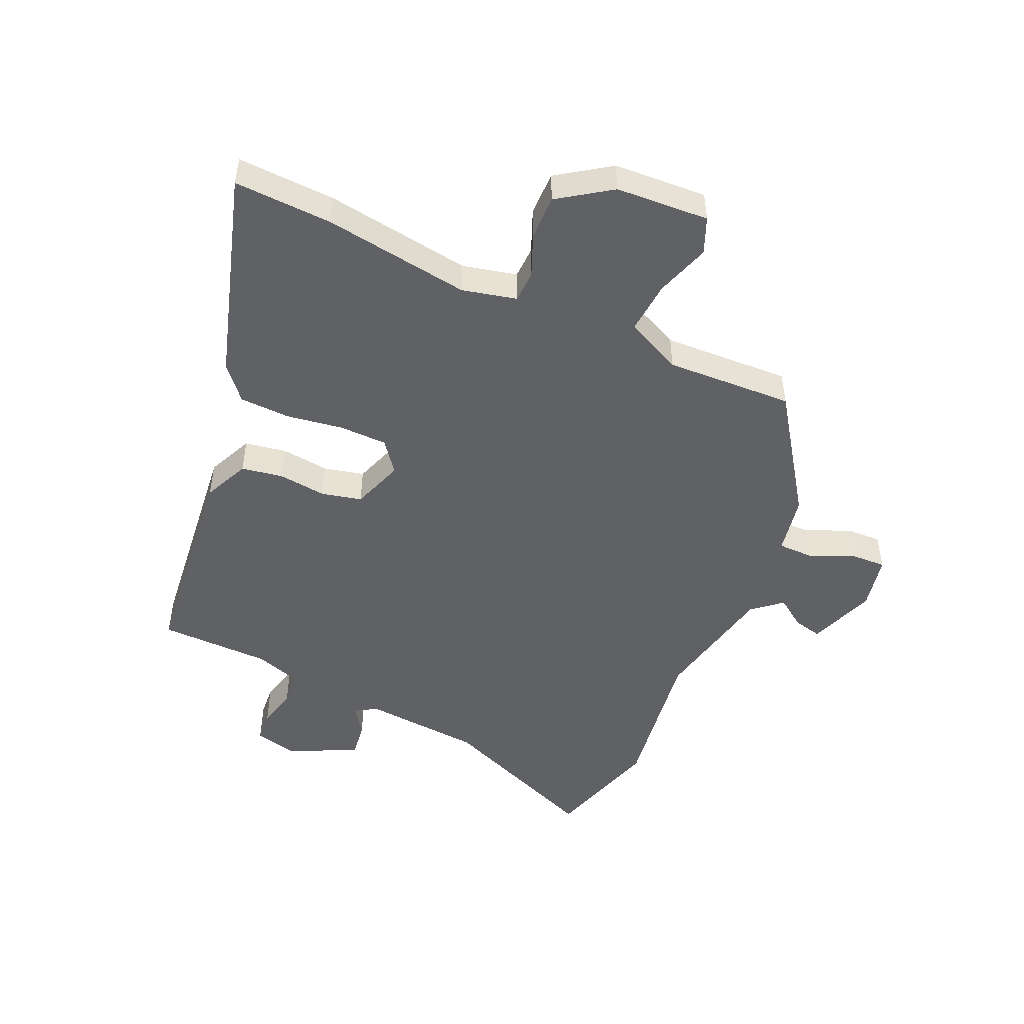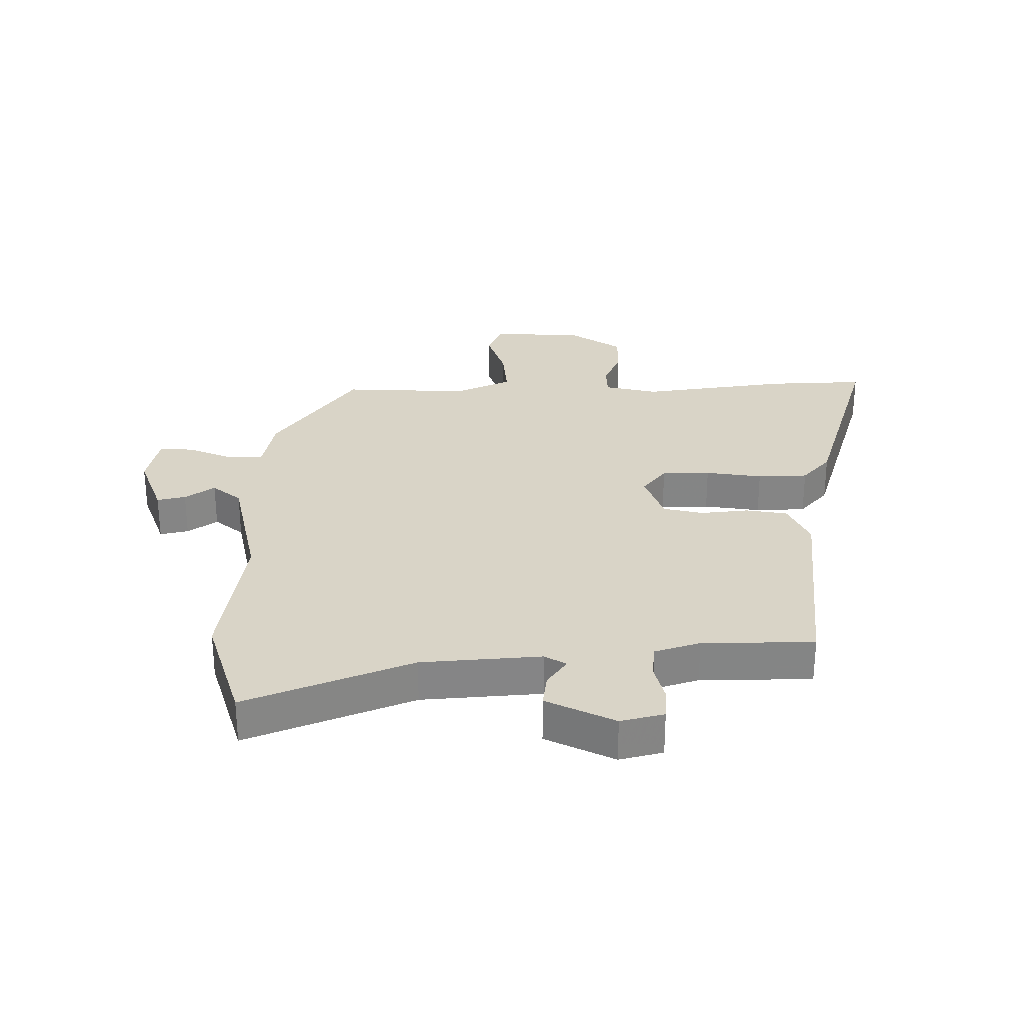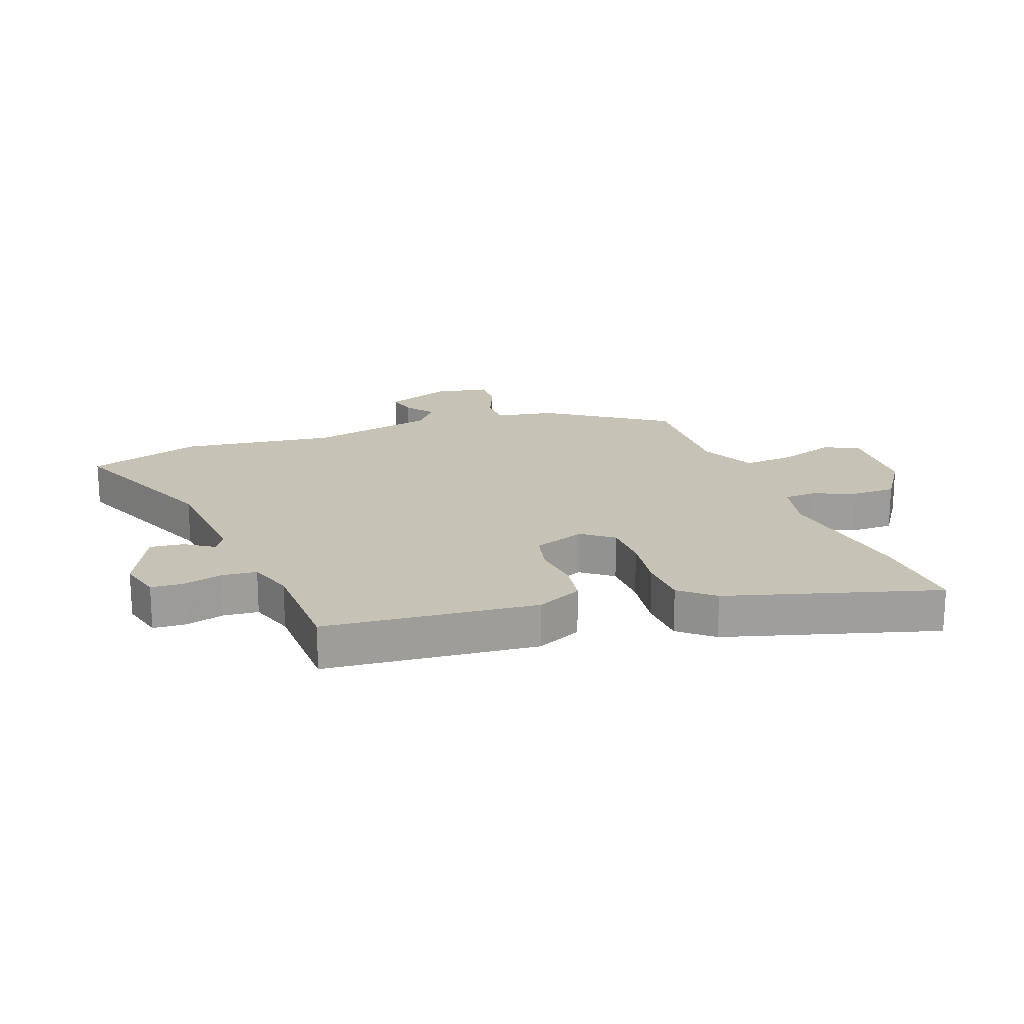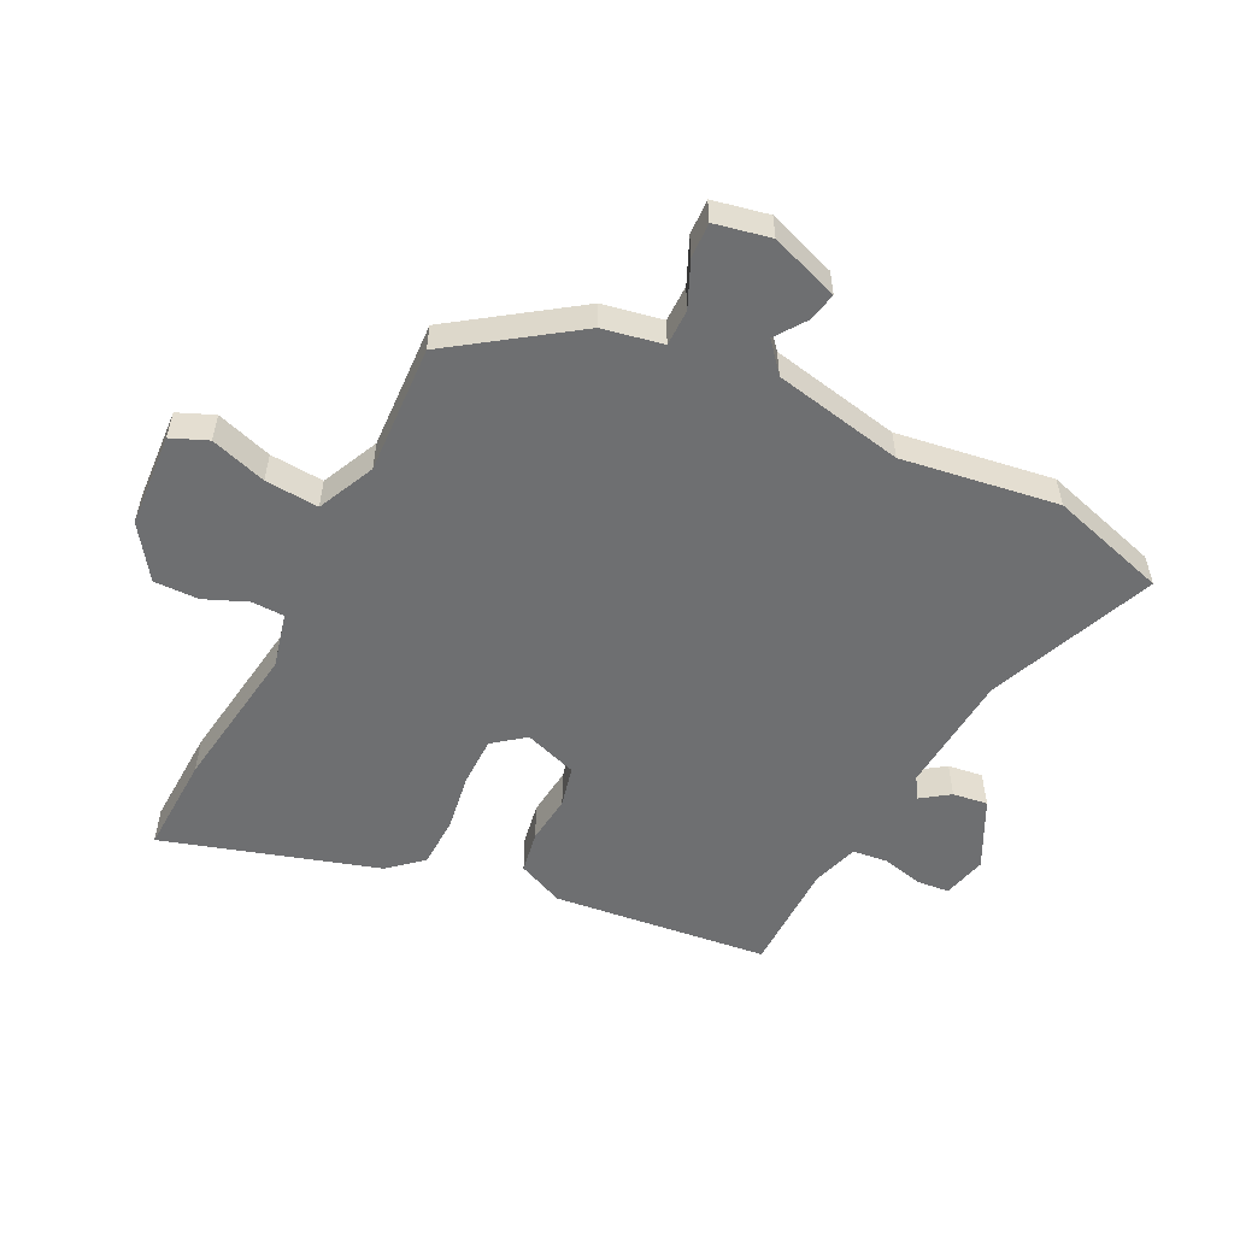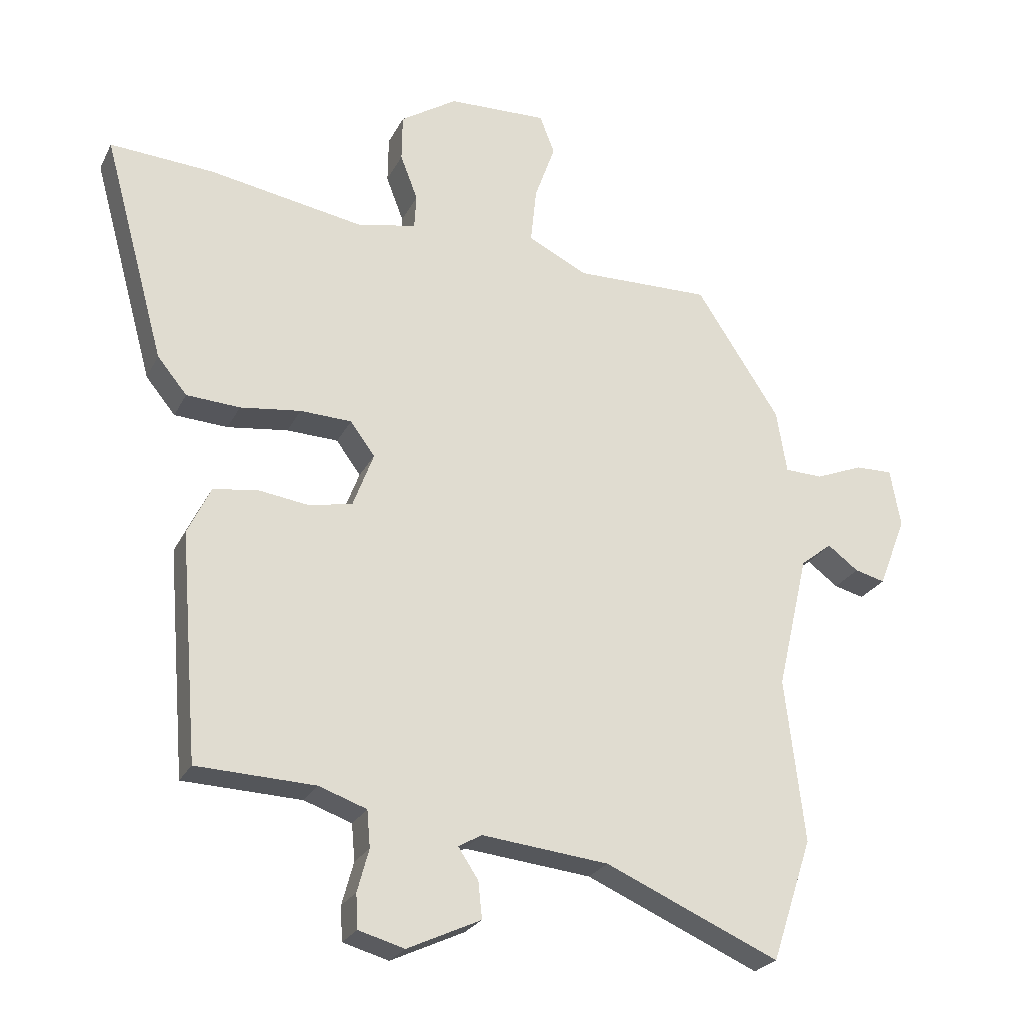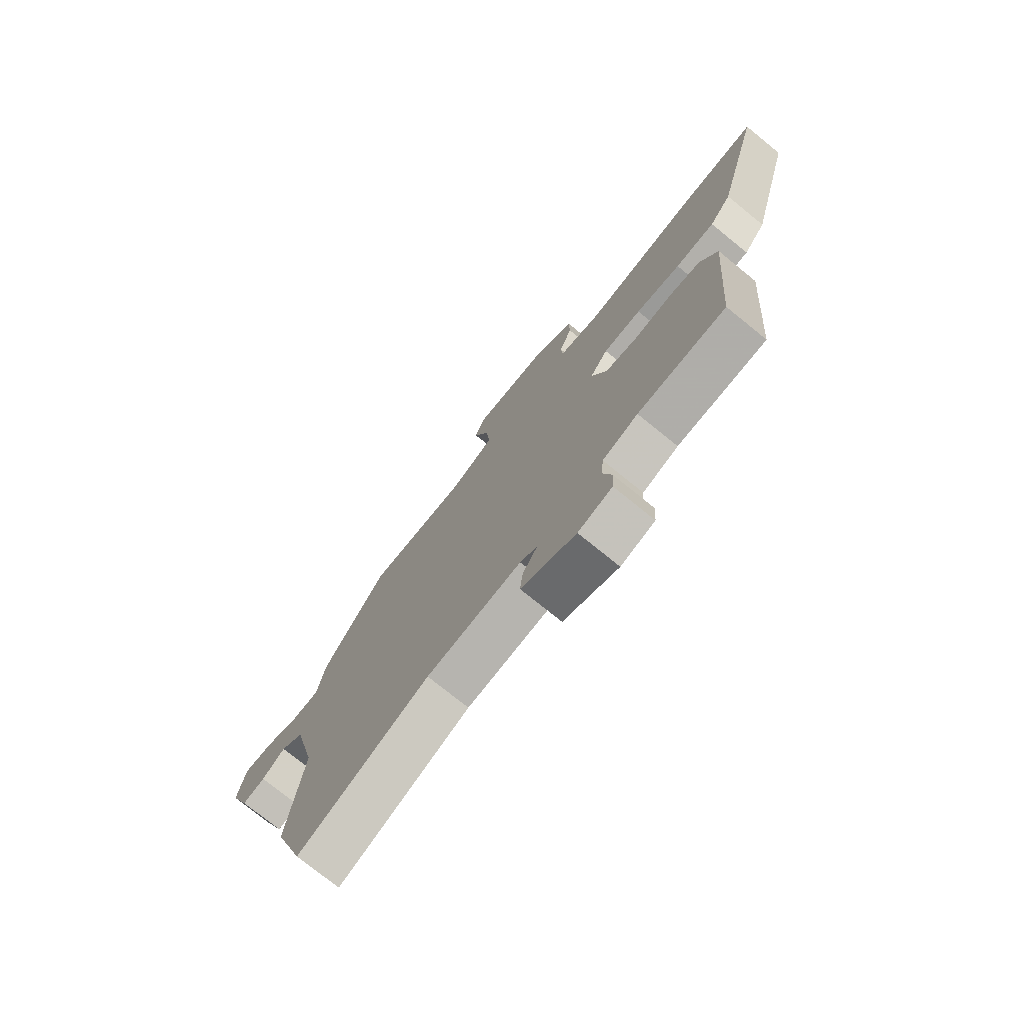
<metadata>
{"format":"obj","ext":"obj","renderer":"f3d","projection":"perspective","resolution":1024,"background":"white","views":[{"elev":-49.1,"azim":-22.6,"up":"+Y"},{"elev":28.5,"azim":-178.9,"up":"+Y"},{"elev":19.3,"azim":-109.4,"up":"+Y"},{"elev":-54.5,"azim":65.2,"up":"+Y"},{"elev":-24.9,"azim":-21.5,"up":"+Z"},{"elev":-75.6,"azim":-129.0,"up":"+Z"}]}
</metadata>
<code>
v -0.635 0.07 0.509
v -0.473 0.07 0.498
v -0.231 0.07 0.456
v -0.141 0.07 0.475
v -0.138 0.07 0.528
v -0.165 0.07 0.599
v -0.164 0.07 0.672
v -0.076 0.07 0.729
v 0.078 0.07 0.734
v 0.101 0.07 0.674
v 0.069 0.07 0.584
v 0.06 0.07 0.497
v 0.152 0.07 0.451
v 0.363 0.07 0.455
v 0.493 0.07 0.256
v 0.509 0.07 0.158
v 0.568 0.07 0.156
v 0.642 0.07 0.186
v 0.7 0.07 0.187
v 0.716 0.07 0.096
v 0.673 0.07 -0.014
v 0.626 0.07 -0.002
v 0.578 0.07 0.034
v 0.529 0.07 -0.005
v 0.48 0.07 -0.215
v 0.51 0.07 -0.47
v 0.447 0.07 -0.66
v 0.177 0.07 -0.542
v -0.02 0.07 -0.521
v -0.056 0.07 -0.542
v -0.025 0.07 -0.589
v -0.019 0.07 -0.646
v -0.133 0.07 -0.699
v -0.204 0.07 -0.679
v -0.207 0.07 -0.626
v -0.189 0.07 -0.56
v -0.194 0.07 -0.503
v -0.268 0.07 -0.477
v -0.452 0.07 -0.47
v -0.481 0.07 -0.118
v -0.445 0.07 -0.043
v -0.376 0.07 -0.033
v -0.297 0.07 -0.044
v -0.23 0.07 -0.03
v -0.198 0.07 0.055
v -0.236 0.07 0.107
v -0.316 0.07 0.11
v -0.41 0.07 0.098
v -0.493 0.07 0.103
v -0.539 0.07 0.159
v -0.635 0 0.509
v -0.473 0 0.498
v -0.231 0 0.456
v -0.141 0 0.475
v -0.138 0 0.528
v -0.165 0 0.599
v -0.164 0 0.672
v -0.076 0 0.729
v 0.078 0 0.734
v 0.101 0 0.674
v 0.069 0 0.584
v 0.06 0 0.497
v 0.152 0 0.451
v 0.363 0 0.455
v 0.493 0 0.256
v 0.509 0 0.158
v 0.568 0 0.156
v 0.642 0 0.186
v 0.7 0 0.187
v 0.716 0 0.096
v 0.673 0 -0.014
v 0.626 0 -0.002
v 0.578 0 0.034
v 0.529 0 -0.005
v 0.48 0 -0.215
v 0.51 0 -0.47
v 0.447 0 -0.66
v 0.177 0 -0.542
v -0.02 0 -0.521
v -0.056 0 -0.542
v -0.025 0 -0.589
v -0.019 0 -0.646
v -0.133 0 -0.699
v -0.204 0 -0.679
v -0.207 0 -0.626
v -0.189 0 -0.56
v -0.194 0 -0.503
v -0.268 0 -0.477
v -0.452 0 -0.47
v -0.481 0 -0.118
v -0.445 0 -0.043
v -0.376 0 -0.033
v -0.297 0 -0.044
v -0.23 0 -0.03
v -0.198 0 0.055
v -0.236 0 0.107
v -0.316 0 0.11
v -0.41 0 0.098
v -0.493 0 0.103
v -0.539 0 0.159
f 1 2 3
f 50 1 3
f 49 50 3
f 48 49 3
f 47 48 3
f 46 47 3 4
f 45 46 4
f 41 42 43
f 40 41 43
f 39 40 43
f 38 39 43
f 37 38 43 44
f 36 37 44 45
f 34 35 36
f 33 34 36
f 32 33 36
f 31 32 36
f 30 31 36
f 36 45 4
f 30 36 4
f 29 30 4
f 25 26 27 28
f 29 4 5
f 28 29 5
f 25 28 5
f 24 25 5
f 21 22 23
f 20 21 23
f 19 20 23
f 18 19 23
f 17 18 23
f 16 17 23 24
f 15 16 24
f 14 15 24
f 13 14 24
f 9 10 11
f 8 9 11
f 7 8 11
f 6 7 11
f 5 6 11
f 5 11 12
f 5 12 13 24
f 53 52 51
f 53 51 100
f 53 100 99
f 53 99 98
f 53 98 97
f 54 53 97 96
f 54 96 95
f 93 92 91
f 93 91 90
f 93 90 89
f 93 89 88
f 94 93 88 87
f 95 94 87 86
f 86 85 84
f 86 84 83
f 86 83 82
f 86 82 81
f 86 81 80
f 54 95 86
f 54 86 80
f 54 80 79
f 78 77 76 75
f 55 54 79
f 55 79 78
f 55 78 75
f 55 75 74
f 73 72 71
f 73 71 70
f 73 70 69
f 73 69 68
f 73 68 67
f 74 73 67 66
f 74 66 65
f 74 65 64
f 74 64 63
f 61 60 59
f 61 59 58
f 61 58 57
f 61 57 56
f 61 56 55
f 62 61 55
f 74 63 62 55
f 1 51 52 2
f 2 52 53 3
f 3 53 54 4
f 4 54 55 5
f 5 55 56 6
f 6 56 57 7
f 7 57 58 8
f 8 58 59 9
f 9 59 60 10
f 10 60 61 11
f 11 61 62 12
f 12 62 63 13
f 13 63 64 14
f 14 64 65 15
f 15 65 66 16
f 16 66 67 17
f 17 67 68 18
f 18 68 69 19
f 19 69 70 20
f 20 70 71 21
f 21 71 72 22
f 22 72 73 23
f 23 73 74 24
f 24 74 75 25
f 25 75 76 26
f 26 76 77 27
f 27 77 78 28
f 28 78 79 29
f 29 79 80 30
f 30 80 81 31
f 31 81 82 32
f 32 82 83 33
f 33 83 84 34
f 34 84 85 35
f 35 85 86 36
f 36 86 87 37
f 37 87 88 38
f 38 88 89 39
f 39 89 90 40
f 40 90 91 41
f 41 91 92 42
f 42 92 93 43
f 43 93 94 44
f 44 94 95 45
f 45 95 96 46
f 46 96 97 47
f 47 97 98 48
f 48 98 99 49
f 49 99 100 50
f 50 100 51 1

</code>
